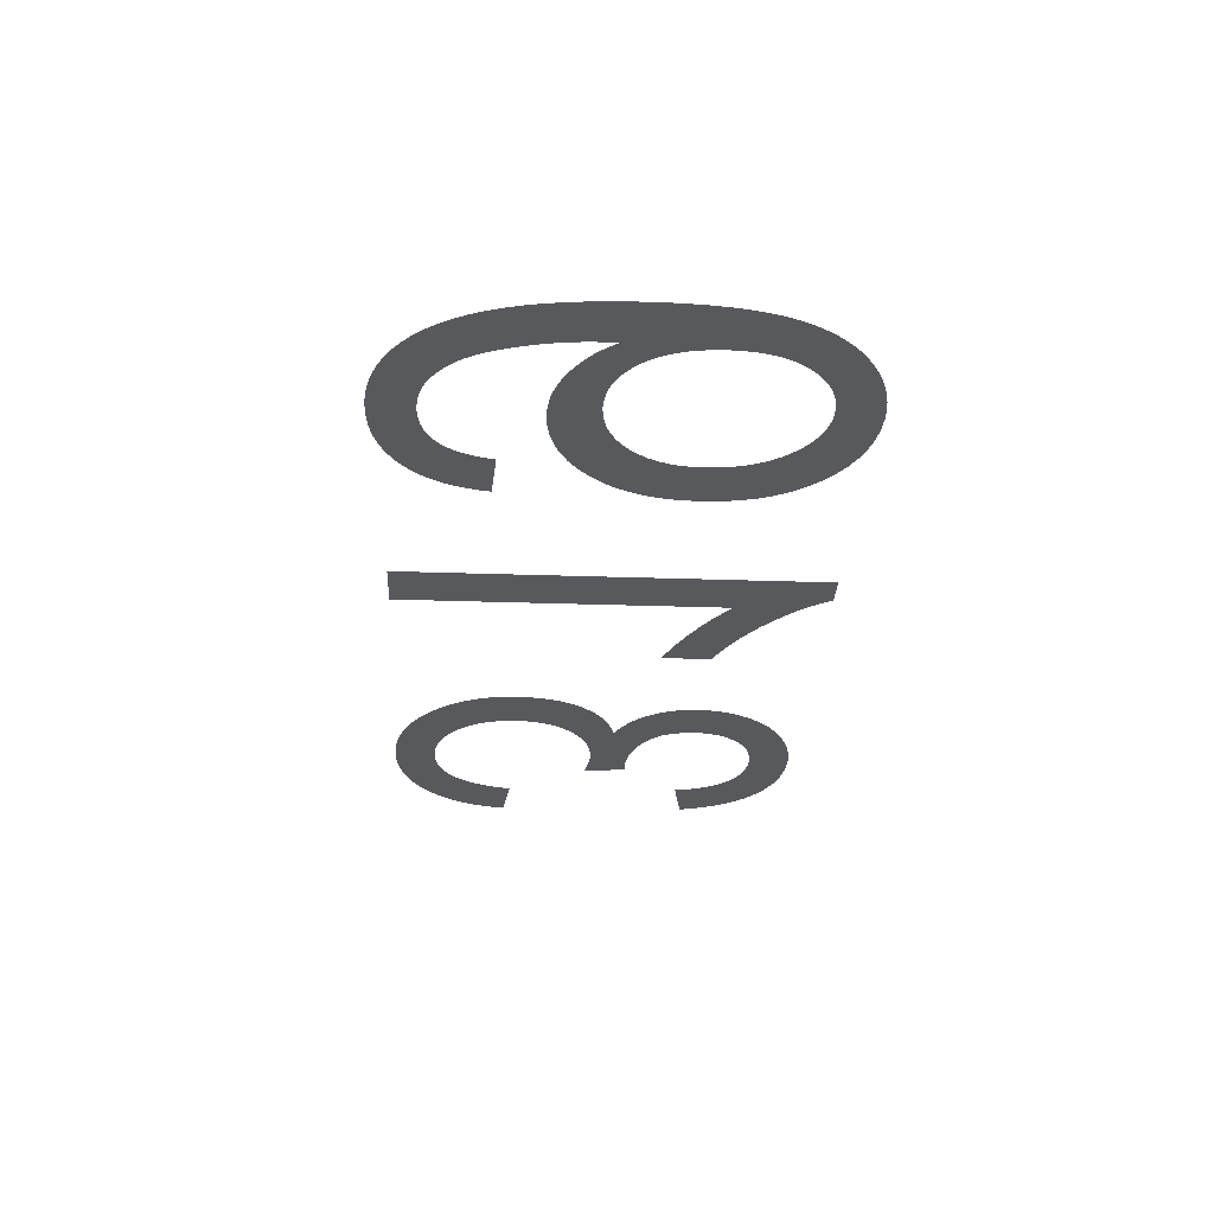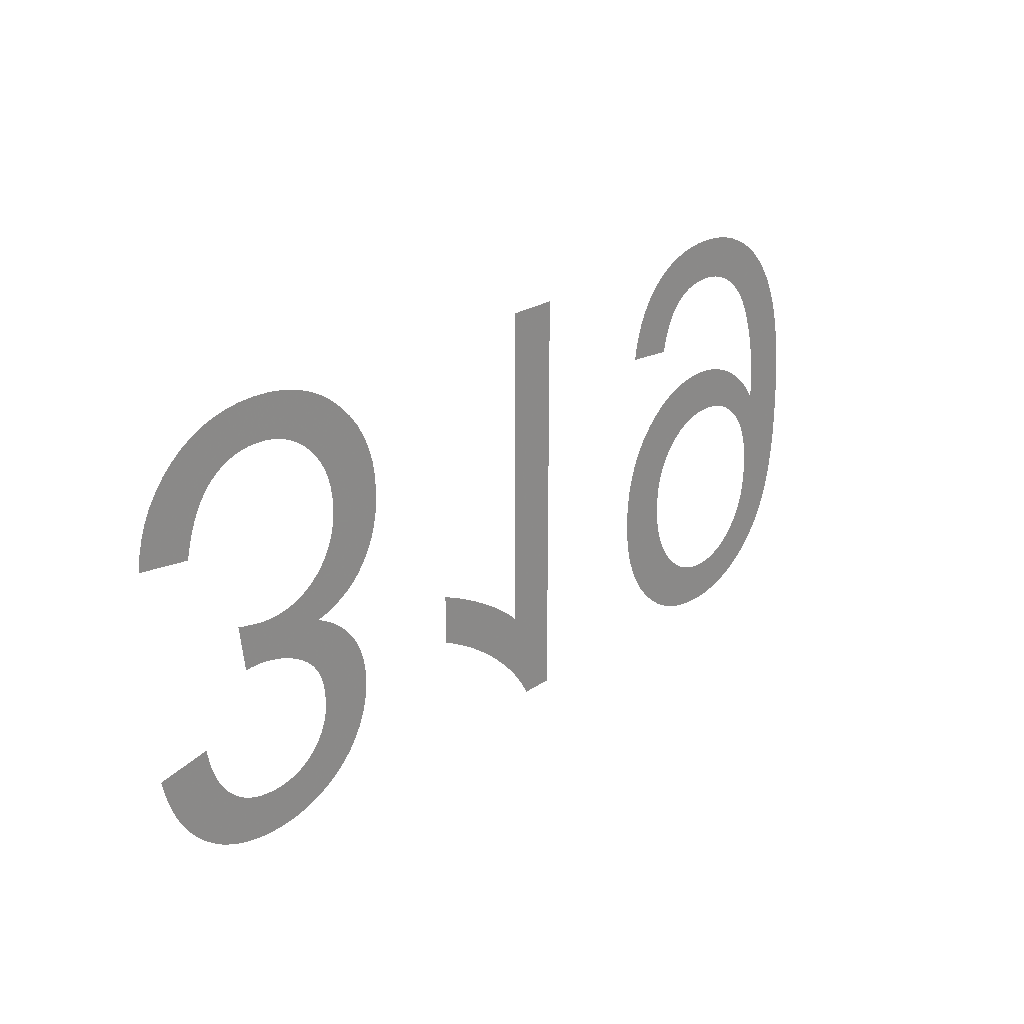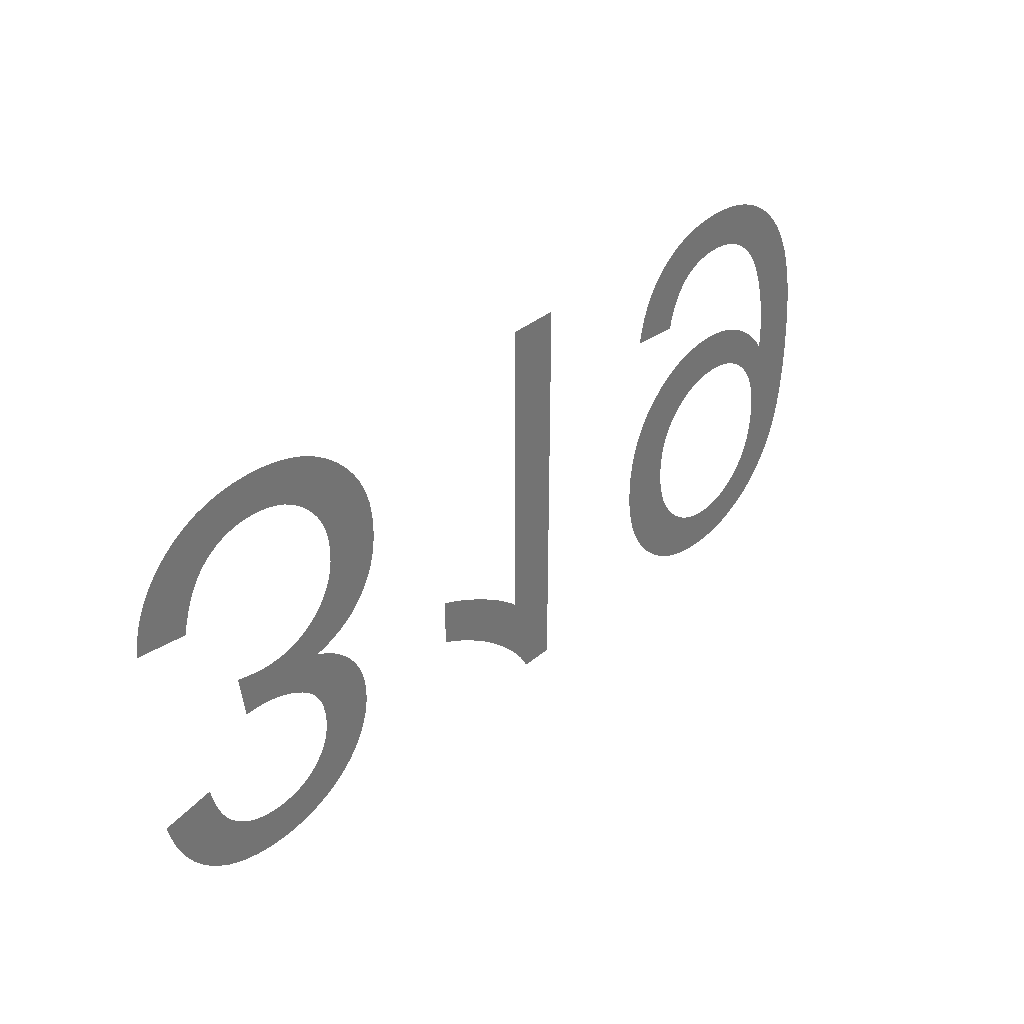
<metadata>
{"format":"obj","ext":"obj","renderer":"f3d","projection":"perspective","resolution":1024,"background":"white","views":[{"elev":-30.2,"azim":87.2,"up":"+Y"},{"elev":23.6,"azim":-48.5,"up":"+Z"},{"elev":35.9,"azim":-47.5,"up":"+Z"}]}
</metadata>
<code>
v -0.03521 0 -0.007341
v -0.03496 0 -0.006292
v -0.0346 0 -0.005304
v -0.03415 0 -0.004376
v -0.03359 0 -0.003509
v -0.03295 0 -0.002702
v -0.0322 0 -0.001956
v -0.03138 0 -0.001291
v -0.03049 0 -0.0007285
v -0.02955 0 -0.0002682
v -0.02855 0 8.974e-05
v -0.0275 0 0.0003454
v -0.02638 0 0.0004989
v -0.02521 0 0.00055
v -0.0239 0 0.0004904
v -0.02267 0 0.0003117
v -0.0215 0 1.376e-05
v -0.0204 0 -0.0004033
v -0.01936 0 -0.0009396
v -0.01839 0 -0.001595
v -0.01748 0 -0.00237
v -0.01667 0 -0.00323
v -0.01598 0 -0.004142
v -0.01542 0 -0.005107
v -0.01499 0 -0.006124
v -0.01467 0 -0.007193
v -0.01449 0 -0.008315
v -0.01443 0 -0.009488
v -0.01446 0 -0.01035
v -0.01455 0 -0.01118
v -0.01471 0 -0.01196
v -0.01493 0 -0.0127
v -0.01522 0 -0.01339
v -0.01557 0 -0.01405
v -0.01599 0 -0.01466
v -0.01646 0 -0.01522
v -0.01698 0 -0.01573
v -0.01756 0 -0.01617
v -0.01819 0 -0.01656
v -0.01887 0 -0.01689
v -0.0196 0 -0.01717
v -0.02039 0 -0.01738
v -0.01979 0 -0.01769
v -0.01923 0 -0.01802
v -0.01871 0 -0.01837
v -0.01824 0 -0.01876
v -0.01781 0 -0.01918
v -0.01743 0 -0.01962
v -0.01709 0 -0.02009
v -0.01679 0 -0.02059
v -0.01654 0 -0.0211
v -0.01634 0 -0.02162
v -0.01618 0 -0.02216
v -0.01607 0 -0.02272
v -0.016 0 -0.02329
v -0.01598 0 -0.02387
v -0.016 0 -0.02449
v -0.01607 0 -0.0251
v -0.01619 0 -0.0257
v -0.01636 0 -0.02629
v -0.01657 0 -0.02687
v -0.01683 0 -0.02744
v -0.01714 0 -0.028
v -0.0175 0 -0.02854
v -0.0179 0 -0.02905
v -0.01834 0 -0.02952
v -0.01882 0 -0.02996
v -0.01934 0 -0.03036
v -0.01991 0 -0.03074
v -0.02052 0 -0.03107
v -0.02116 0 -0.03137
v -0.02181 0 -0.03163
v -0.02248 0 -0.03183
v -0.02317 0 -0.03199
v -0.02388 0 -0.03211
v -0.0246 0 -0.03218
v -0.02534 0 -0.0322
v -0.0264 0 -0.03216
v -0.02741 0 -0.03202
v -0.02837 0 -0.0318
v -0.02928 0 -0.03149
v -0.03014 0 -0.03109
v -0.03094 0 -0.0306
v -0.0317 0 -0.03003
v -0.03239 0 -0.02937
v -0.03301 0 -0.02864
v -0.03355 0 -0.02784
v -0.03402 0 -0.02696
v -0.03441 0 -0.02601
v -0.03473 0 -0.02499
v -0.03498 0 -0.0239
v -0.03103 0 -0.0232
v -0.03088 0 -0.02399
v -0.03069 0 -0.02473
v -0.03045 0 -0.0254
v -0.03017 0 -0.02602
v -0.02985 0 -0.02657
v -0.02948 0 -0.02707
v -0.02906 0 -0.02751
v -0.02861 0 -0.02789
v -0.02813 0 -0.02822
v -0.02762 0 -0.02848
v -0.02707 0 -0.02869
v -0.0265 0 -0.02883
v -0.02589 0 -0.02892
v -0.02525 0 -0.02895
v -0.02461 0 -0.02892
v -0.024 0 -0.02883
v -0.02343 0 -0.02869
v -0.02289 0 -0.02849
v -0.02239 0 -0.02823
v -0.02192 0 -0.02791
v -0.02148 0 -0.02753
v -0.0211 0 -0.02711
v -0.02077 0 -0.02666
v -0.0205 0 -0.02618
v -0.02029 0 -0.02567
v -0.02014 0 -0.02513
v -0.02005 0 -0.02456
v -0.02003 0 -0.02395
v -0.02007 0 -0.0232
v -0.02019 0 -0.02251
v -0.02039 0 -0.02188
v -0.02068 0 -0.0213
v -0.02105 0 -0.02078
v -0.0215 0 -0.02032
v -0.02203 0 -0.01992
v -0.02261 0 -0.01957
v -0.02322 0 -0.01927
v -0.02384 0 -0.01903
v -0.02448 0 -0.01885
v -0.02515 0 -0.01871
v -0.02583 0 -0.01863
v -0.02654 0 -0.01861
v -0.02661 0 -0.01861
v -0.02669 0 -0.01861
v -0.02677 0 -0.01861
v -0.02686 0 -0.01862
v -0.02696 0 -0.01863
v -0.02706 0 -0.01864
v -0.02717 0 -0.01865
v -0.02761 0 -0.0152
v -0.02714 0 -0.01532
v -0.0267 0 -0.01541
v -0.02629 0 -0.01549
v -0.02589 0 -0.01556
v -0.02552 0 -0.0156
v -0.02517 0 -0.01563
v -0.02484 0 -0.01564
v -0.02408 0 -0.0156
v -0.02336 0 -0.01549
v -0.02268 0 -0.01531
v -0.02203 0 -0.01506
v -0.02143 0 -0.01474
v -0.02087 0 -0.01434
v -0.02034 0 -0.01388
v -0.01987 0 -0.01335
v -0.01948 0 -0.01279
v -0.01915 0 -0.01219
v -0.0189 0 -0.01155
v -0.01872 0 -0.01087
v -0.01861 0 -0.01015
v -0.01858 0 -0.009398
v -0.01861 0 -0.008604
v -0.01873 0 -0.007848
v -0.01892 0 -0.007128
v -0.01919 0 -0.006447
v -0.01954 0 -0.005802
v -0.01997 0 -0.005196
v -0.02047 0 -0.004627
v -0.02103 0 -0.004115
v -0.02163 0 -0.003683
v -0.02226 0 -0.003329
v -0.02293 0 -0.003054
v -0.02364 0 -0.002857
v -0.02438 0 -0.002739
v -0.02516 0 -0.0027
v -0.02582 0 -0.00273
v -0.02645 0 -0.00282
v -0.02705 0 -0.002969
v -0.02762 0 -0.003178
v -0.02815 0 -0.003447
v -0.02866 0 -0.003776
v -0.02914 0 -0.004165
v -0.02958 0 -0.004621
v -0.02998 0 -0.005153
v -0.03035 0 -0.005761
v -0.03067 0 -0.006445
v -0.03096 0 -0.007204
v -0.03121 0 -0.008039
v -0.03143 0 -0.00895
v -0.03538 0 -0.00845
v 0.004275 0 -0.0322
v 0.00173 0 -0.0322
v 0.001407 0 -0.0316
v 0.001026 0 -0.031
v 0.0005858 0 -0.03039
v 8.696e-05 0 -0.02978
v -0.0004707 0 -0.02916
v -0.001087 0 -0.02854
v -0.001763 0 -0.02791
v -0.002484 0 -0.02729
v -0.00324 0 -0.0267
v -0.004029 0 -0.02614
v -0.004852 0 -0.0256
v -0.005709 0 -0.02509
v -0.0066 0 -0.02461
v -0.007525 0 -0.02415
v -0.007525 0 -0.02034
v -0.006992 0 -0.02055
v -0.00644 0 -0.02079
v -0.005869 0 -0.02105
v -0.005278 0 -0.02134
v -0.004669 0 -0.02166
v -0.00404 0 -0.022
v -0.003393 0 -0.02238
v -0.002753 0 -0.02277
v -0.00215 0 -0.02315
v -0.001583 0 -0.02354
v -0.001052 0 -0.02393
v -0.0005569 0 -0.02432
v -9.794e-05 0 -0.0247
v 0.000325 0 -0.02509
v 0.000325 0 0
v 0.004275 0 0
v 0.01505 0 -0.006355
v 0.01531 0 -0.005379
v 0.01564 0 -0.004472
v 0.01605 0 -0.003635
v 0.01653 0 -0.002866
v 0.0171 0 -0.002166
v 0.01774 0 -0.001536
v 0.01845 0 -0.0009825
v 0.01922 0 -0.0005143
v 0.02004 0 -0.0001311
v 0.02092 0 0.0001669
v 0.02185 0 0.0003797
v 0.02284 0 0.0005074
v 0.02389 0 0.00055
v 0.02488 0 0.0005112
v 0.02584 0 0.0003946
v 0.02676 0 0.0002004
v 0.02764 0 -7.143e-05
v 0.02849 0 -0.000421
v 0.0293 0 -0.0008482
v 0.03007 0 -0.001353
v 0.0308 0 -0.001932
v 0.03147 0 -0.002583
v 0.03209 0 -0.003304
v 0.03266 0 -0.004096
v 0.03317 0 -0.004959
v 0.03363 0 -0.005894
v 0.03404 0 -0.006899
v 0.03439 0 -0.007991
v 0.03469 0 -0.009185
v 0.03494 0 -0.01048
v 0.03513 0 -0.01188
v 0.03527 0 -0.01338
v 0.03535 0 -0.01498
v 0.03538 0 -0.01669
v 0.03535 0 -0.01832
v 0.03527 0 -0.01984
v 0.03513 0 -0.02124
v 0.03494 0 -0.02253
v 0.03469 0 -0.0237
v 0.03439 0 -0.02477
v 0.03404 0 -0.02571
v 0.03363 0 -0.02658
v 0.03317 0 -0.02738
v 0.03266 0 -0.02812
v 0.0321 0 -0.02881
v 0.03149 0 -0.02944
v 0.03083 0 -0.03001
v 0.03011 0 -0.03052
v 0.02937 0 -0.03096
v 0.0286 0 -0.03134
v 0.0278 0 -0.03165
v 0.02699 0 -0.03189
v 0.02615 0 -0.03206
v 0.0253 0 -0.03217
v 0.02442 0 -0.0322
v 0.02321 0 -0.03214
v 0.02207 0 -0.03196
v 0.02099 0 -0.03165
v 0.01996 0 -0.03123
v 0.01899 0 -0.03068
v 0.01809 0 -0.03001
v 0.01724 0 -0.02922
v 0.01648 0 -0.02833
v 0.01584 0 -0.02736
v 0.01531 0 -0.02632
v 0.0149 0 -0.0252
v 0.01461 0 -0.024
v 0.01443 0 -0.02272
v 0.01438 0 -0.02136
v 0.01443 0 -0.02005
v 0.0146 0 -0.01881
v 0.01488 0 -0.01764
v 0.01527 0 -0.01656
v 0.01577 0 -0.01554
v 0.01639 0 -0.0146
v 0.01712 0 -0.01374
v 0.01792 0 -0.01297
v 0.01878 0 -0.01232
v 0.01969 0 -0.01179
v 0.02064 0 -0.01138
v 0.02165 0 -0.01109
v 0.02271 0 -0.01091
v 0.02381 0 -0.01085
v 0.02448 0 -0.01087
v 0.02514 0 -0.01095
v 0.02578 0 -0.01106
v 0.02641 0 -0.01123
v 0.02703 0 -0.01145
v 0.02763 0 -0.01171
v 0.02822 0 -0.01202
v 0.02878 0 -0.01237
v 0.02931 0 -0.01275
v 0.0298 0 -0.01315
v 0.03026 0 -0.01359
v 0.03068 0 -0.01405
v 0.03107 0 -0.01454
v 0.03143 0 -0.01507
v 0.03145 0 -0.01428
v 0.03143 0 -0.01358
v 0.0314 0 -0.01289
v 0.03134 0 -0.0122
v 0.03125 0 -0.01151
v 0.03115 0 -0.01083
v 0.03101 0 -0.01015
v 0.03086 0 -0.009479
v 0.03068 0 -0.008825
v 0.0305 0 -0.008212
v 0.0303 0 -0.007638
v 0.0301 0 -0.007104
v 0.02988 0 -0.00661
v 0.02965 0 -0.006155
v 0.02941 0 -0.00574
v 0.02915 0 -0.005356
v 0.02887 0 -0.004995
v 0.02857 0 -0.004656
v 0.02825 0 -0.00434
v 0.02791 0 -0.004047
v 0.02755 0 -0.003776
v 0.02717 0 -0.003528
v 0.02677 0 -0.003308
v 0.02635 0 -0.003123
v 0.02591 0 -0.00297
v 0.02545 0 -0.002852
v 0.02498 0 -0.002768
v 0.02449 0 -0.002717
v 0.02398 0 -0.0027
v 0.02339 0 -0.002724
v 0.02283 0 -0.002797
v 0.02231 0 -0.002918
v 0.02181 0 -0.003087
v 0.02134 0 -0.003305
v 0.02091 0 -0.003571
v 0.02051 0 -0.003885
v 0.02014 0 -0.004253
v 0.01981 0 -0.00468
v 0.01951 0 -0.005166
v 0.01925 0 -0.005711
v 0.01902 0 -0.006315
v 0.01883 0 -0.006978
v 0.01868 0 -0.0077
v 0.01488 0 -0.0074
v 0.03099 0 -0.02063
v 0.03088 0 -0.01976
v 0.0307 0 -0.01894
v 0.03045 0 -0.01818
v 0.03013 0 -0.01748
v 0.02974 0 -0.01684
v 0.02927 0 -0.01627
v 0.02875 0 -0.01576
v 0.02819 0 -0.01533
v 0.02759 0 -0.01498
v 0.02695 0 -0.0147
v 0.02628 0 -0.01451
v 0.02556 0 -0.01439
v 0.0248 0 -0.01435
v 0.02404 0 -0.01439
v 0.02332 0 -0.01451
v 0.02263 0 -0.0147
v 0.02198 0 -0.01498
v 0.02137 0 -0.01533
v 0.02079 0 -0.01576
v 0.02025 0 -0.01627
v 0.01977 0 -0.01684
v 0.01936 0 -0.01745
v 0.01902 0 -0.01812
v 0.01876 0 -0.01883
v 0.01857 0 -0.01959
v 0.01846 0 -0.02039
v 0.01843 0 -0.02125
v 0.01846 0 -0.02219
v 0.01858 0 -0.02309
v 0.01878 0 -0.02394
v 0.01905 0 -0.02473
v 0.01941 0 -0.02548
v 0.01984 0 -0.02617
v 0.02035 0 -0.0268
v 0.02091 0 -0.02737
v 0.02151 0 -0.02786
v 0.02213 0 -0.02825
v 0.02278 0 -0.02856
v 0.02346 0 -0.02877
v 0.02417 0 -0.02891
v 0.02491 0 -0.02895
v 0.02562 0 -0.02891
v 0.0263 0 -0.02879
v 0.02695 0 -0.02858
v 0.02757 0 -0.0283
v 0.02816 0 -0.02793
v 0.02872 0 -0.02749
v 0.02924 0 -0.02696
v 0.02972 0 -0.02636
v 0.03012 0 -0.02571
v 0.03044 0 -0.02499
v 0.0307 0 -0.02422
v 0.03088 0 -0.0234
v 0.03099 0 -0.02251
v 0.03102 0 -0.02157
f 90 91 92
f 90 92 93
f 141 142 143
f 141 143 144
f 140 141 144
f 139 140 144
f 138 139 144
f 138 144 145
f 137 138 145
f 136 137 145
f 135 136 145
f 134 135 145
f 134 145 146
f 133 134 146
f 133 146 147
f 132 133 147
f 132 147 148
f 132 148 149
f 131 132 149
f 131 149 150
f 130 131 150
f 130 150 151
f 129 130 151
f 129 151 152
f 128 129 152
f 128 152 153
f 191 192 1
f 190 191 1
f 190 1 2
f 189 190 2
f 189 2 3
f 188 189 3
f 188 3 4
f 187 188 4
f 187 4 5
f 187 5 6
f 186 187 6
f 186 6 7
f 185 186 7
f 185 7 8
f 184 185 8
f 184 8 9
f 183 184 9
f 183 9 10
f 182 183 10
f 182 10 11
f 181 182 11
f 180 181 11
f 180 11 12
f 179 180 12
f 179 12 13
f 178 179 13
f 178 13 14
f 177 178 14
f 177 14 15
f 176 177 15
f 176 15 16
f 175 176 16
f 174 175 16
f 174 16 17
f 173 174 17
f 173 17 18
f 172 173 18
f 172 18 19
f 171 172 19
f 171 19 20
f 170 171 20
f 170 20 21
f 169 170 21
f 169 21 22
f 168 169 22
f 168 22 23
f 167 168 23
f 167 23 24
f 166 167 24
f 166 24 25
f 165 166 25
f 165 25 26
f 165 26 27
f 164 165 27
f 164 27 28
f 163 164 28
f 163 28 29
f 162 163 29
f 162 29 30
f 161 162 30
f 161 30 31
f 161 31 32
f 160 161 32
f 160 32 33
f 159 160 33
f 159 33 34
f 159 34 35
f 158 159 35
f 158 35 36
f 158 36 37
f 157 158 37
f 157 37 38
f 156 157 38
f 156 38 39
f 156 39 40
f 155 156 40
f 155 40 41
f 154 155 41
f 154 41 42
f 153 154 42
f 128 153 42
f 127 128 42
f 126 127 42
f 126 42 43
f 126 43 44
f 125 126 44
f 125 44 45
f 125 45 46
f 124 125 46
f 124 46 47
f 124 47 48
f 123 124 48
f 123 48 49
f 123 49 50
f 122 123 50
f 122 50 51
f 122 51 52
f 122 52 53
f 121 122 53
f 121 53 54
f 121 54 55
f 120 121 55
f 120 55 56
f 120 56 57
f 119 120 57
f 119 57 58
f 119 58 59
f 118 119 59
f 118 59 60
f 117 118 60
f 117 60 61
f 117 61 62
f 116 117 62
f 116 62 63
f 116 63 64
f 115 116 64
f 115 64 65
f 114 115 65
f 114 65 66
f 114 66 67
f 113 114 67
f 113 67 68
f 112 113 68
f 112 68 69
f 112 69 70
f 111 112 70
f 111 70 71
f 110 111 71
f 110 71 72
f 109 110 72
f 109 72 73
f 109 73 74
f 108 109 74
f 108 74 75
f 107 108 75
f 107 75 76
f 106 107 76
f 106 76 77
f 105 106 77
f 105 77 78
f 104 105 78
f 104 78 79
f 103 104 79
f 103 79 80
f 102 103 80
f 102 80 81
f 101 102 81
f 101 81 82
f 100 101 82
f 100 82 83
f 99 100 83
f 99 83 84
f 98 99 84
f 98 84 85
f 97 98 85
f 97 85 86
f 96 97 86
f 96 86 87
f 95 96 87
f 95 87 88
f 94 95 88
f 94 88 89
f 93 94 89
f 90 93 89
f 224 225 193
f 208 209 210
f 208 210 211
f 208 211 212
f 207 208 212
f 207 212 213
f 207 213 214
f 206 207 214
f 206 214 215
f 206 215 216
f 205 206 216
f 205 216 217
f 204 205 217
f 204 217 218
f 204 218 219
f 203 204 219
f 203 219 220
f 202 203 220
f 202 220 221
f 202 221 222
f 201 202 222
f 201 222 223
f 200 201 223
f 199 200 223
f 198 199 223
f 197 198 223
f 196 197 223
f 195 196 223
f 194 195 223
f 193 194 223
f 224 193 223
f 323 371 372
f 323 372 373
f 323 373 374
f 322 323 374
f 321 322 374
f 321 374 375
f 320 321 375
f 320 375 376
f 319 320 376
f 318 319 376
f 318 376 377
f 317 318 377
f 317 377 378
f 316 317 378
f 315 316 378
f 315 378 379
f 314 315 379
f 313 314 379
f 313 379 380
f 312 313 380
f 312 380 381
f 311 312 381
f 310 311 381
f 310 381 382
f 309 310 382
f 309 382 383
f 308 309 383
f 308 383 384
f 307 308 384
f 307 384 385
f 306 307 385
f 305 306 385
f 305 385 386
f 304 305 386
f 304 386 387
f 303 304 387
f 303 387 388
f 302 303 388
f 302 388 389
f 301 302 389
f 301 389 390
f 300 301 390
f 300 390 391
f 299 300 391
f 299 391 392
f 298 299 392
f 298 392 393
f 297 298 393
f 297 393 394
f 296 297 394
f 296 394 395
f 295 296 395
f 295 395 396
f 294 295 396
f 294 396 397
f 293 294 397
f 293 397 398
f 292 293 398
f 292 398 399
f 291 292 399
f 291 399 400
f 290 291 400
f 289 290 400
f 289 400 401
f 288 289 401
f 288 401 402
f 287 288 402
f 287 402 403
f 286 287 403
f 286 403 404
f 285 286 404
f 285 404 405
f 284 285 405
f 284 405 406
f 283 284 406
f 283 406 407
f 282 283 407
f 282 407 408
f 281 282 408
f 281 408 409
f 280 281 409
f 280 409 410
f 279 280 410
f 279 410 411
f 278 279 411
f 277 278 411
f 277 411 412
f 276 277 412
f 276 412 413
f 275 276 413
f 275 413 414
f 274 275 414
f 274 414 415
f 273 274 415
f 272 273 415
f 272 415 416
f 271 272 416
f 271 416 417
f 270 271 417
f 270 417 418
f 269 270 418
f 269 418 419
f 268 269 419
f 267 268 419
f 267 419 420
f 266 267 420
f 266 420 421
f 265 266 421
f 265 421 422
f 264 265 422
f 264 422 423
f 263 264 423
f 262 263 423
f 261 262 423
f 260 261 423
f 259 260 423
f 258 259 423
f 257 258 423
f 256 257 423
f 255 256 423
f 254 255 423
f 253 254 423
f 253 423 368
f 253 368 369
f 253 369 370
f 253 370 371
f 253 371 323
f 253 323 324
f 253 324 325
f 253 325 326
f 253 326 327
f 253 327 328
f 253 328 329
f 253 329 330
f 253 330 331
f 253 331 332
f 253 332 333
f 253 333 334
f 366 367 226
f 365 366 226
f 365 226 227
f 364 365 227
f 364 227 228
f 363 364 228
f 363 228 229
f 362 363 229
f 362 229 230
f 361 362 230
f 361 230 231
f 360 361 231
f 360 231 232
f 359 360 232
f 359 232 233
f 359 233 234
f 358 359 234
f 358 234 235
f 357 358 235
f 357 235 236
f 356 357 236
f 355 356 236
f 355 236 237
f 354 355 237
f 354 237 238
f 353 354 238
f 353 238 239
f 352 353 239
f 352 239 240
f 351 352 240
f 350 351 240
f 350 240 241
f 349 350 241
f 349 241 242
f 348 349 242
f 348 242 243
f 347 348 243
f 347 243 244
f 346 347 244
f 345 346 244
f 345 244 245
f 344 345 245
f 344 245 246
f 343 344 246
f 343 246 247
f 342 343 247
f 341 342 247
f 341 247 248
f 340 341 248
f 340 248 249
f 339 340 249
f 339 249 250
f 338 339 250
f 337 338 250
f 337 250 251
f 336 337 251
f 336 251 252
f 335 336 252
f 334 335 252
f 253 334 252

</code>
